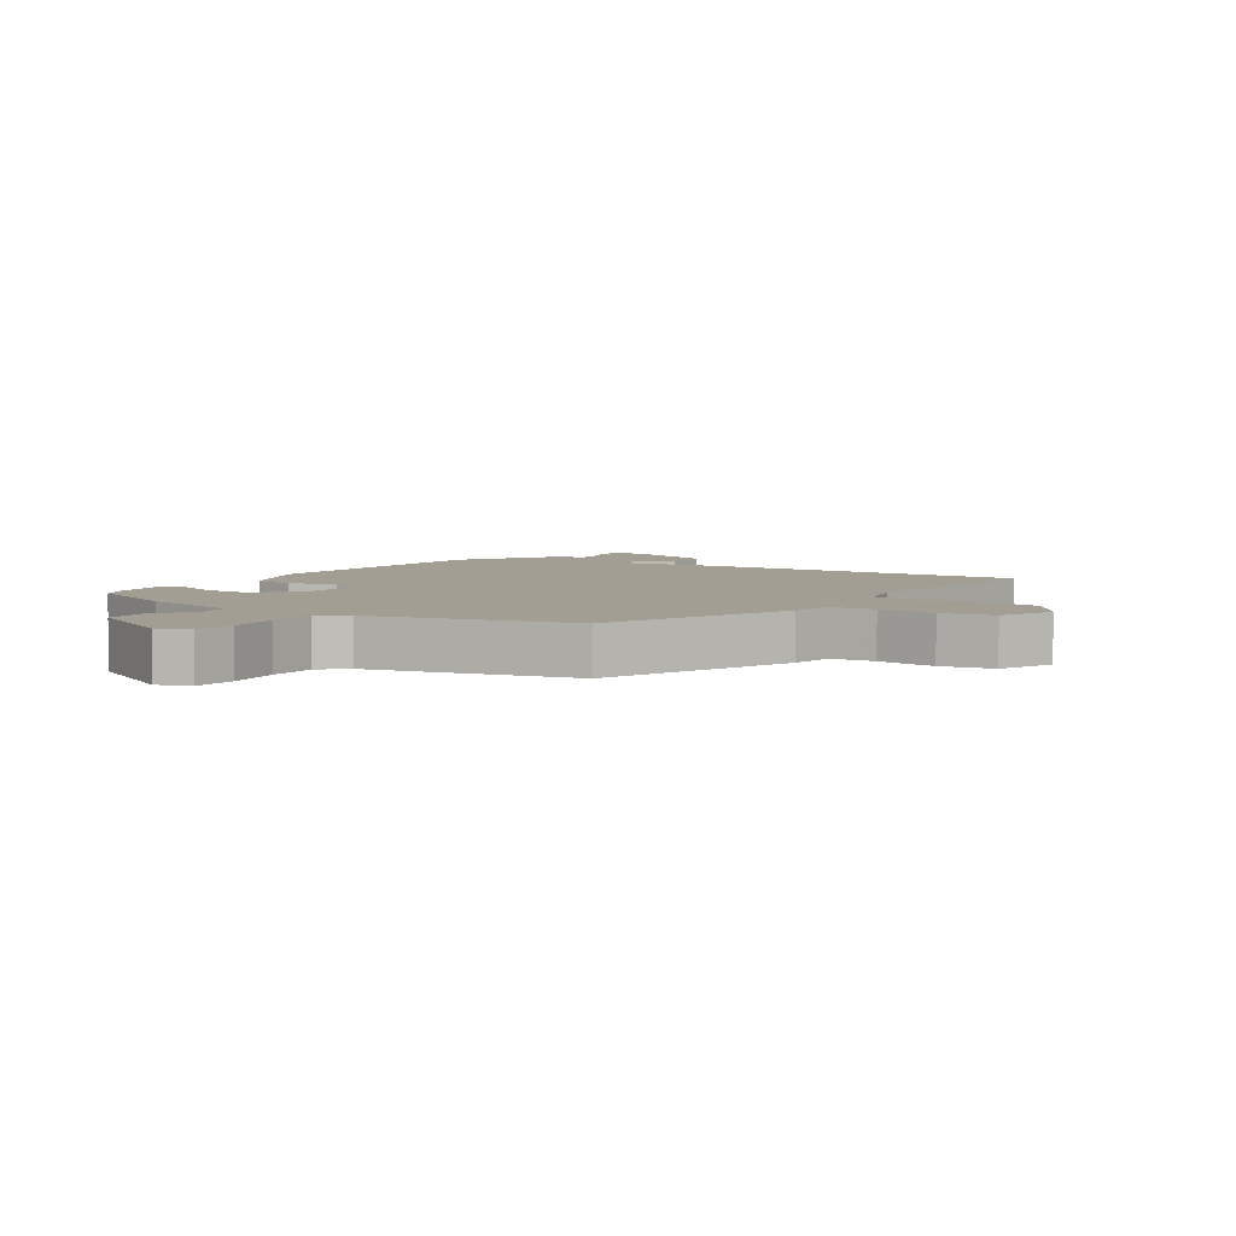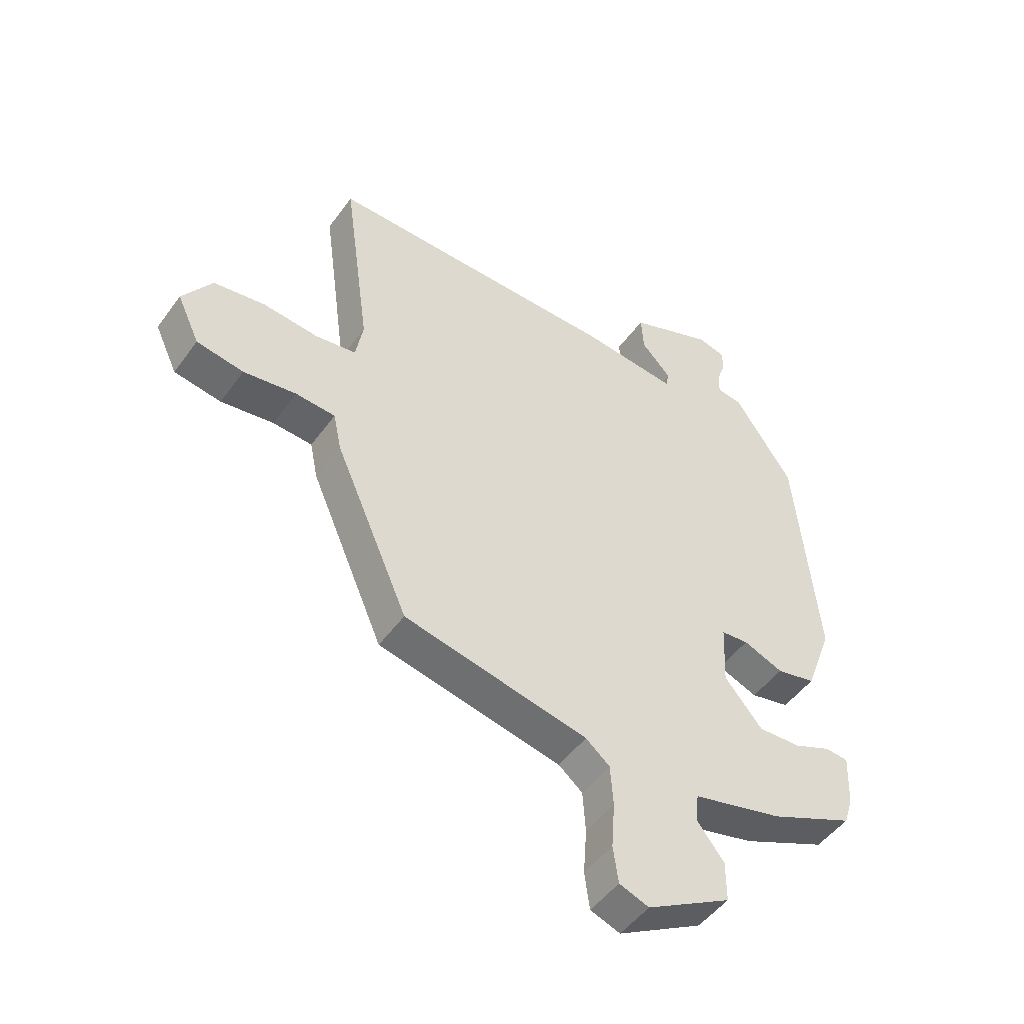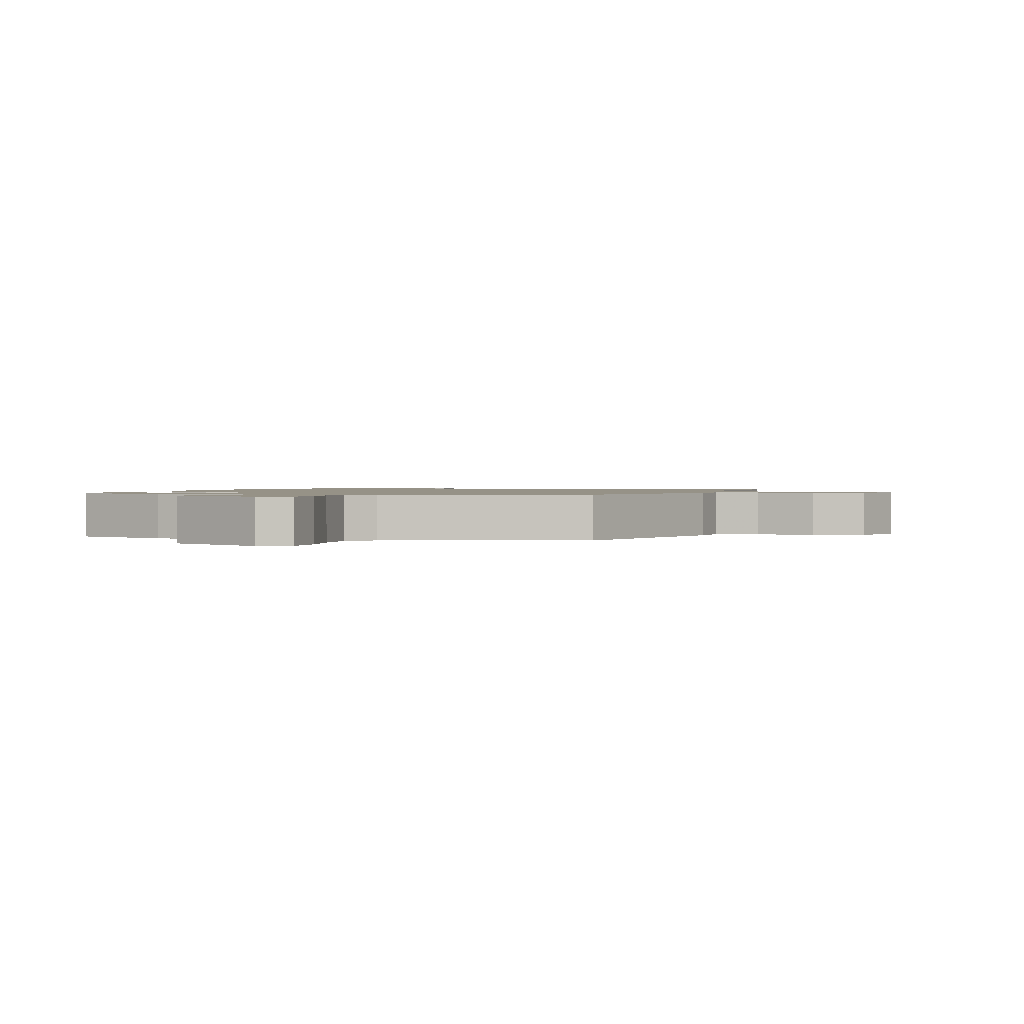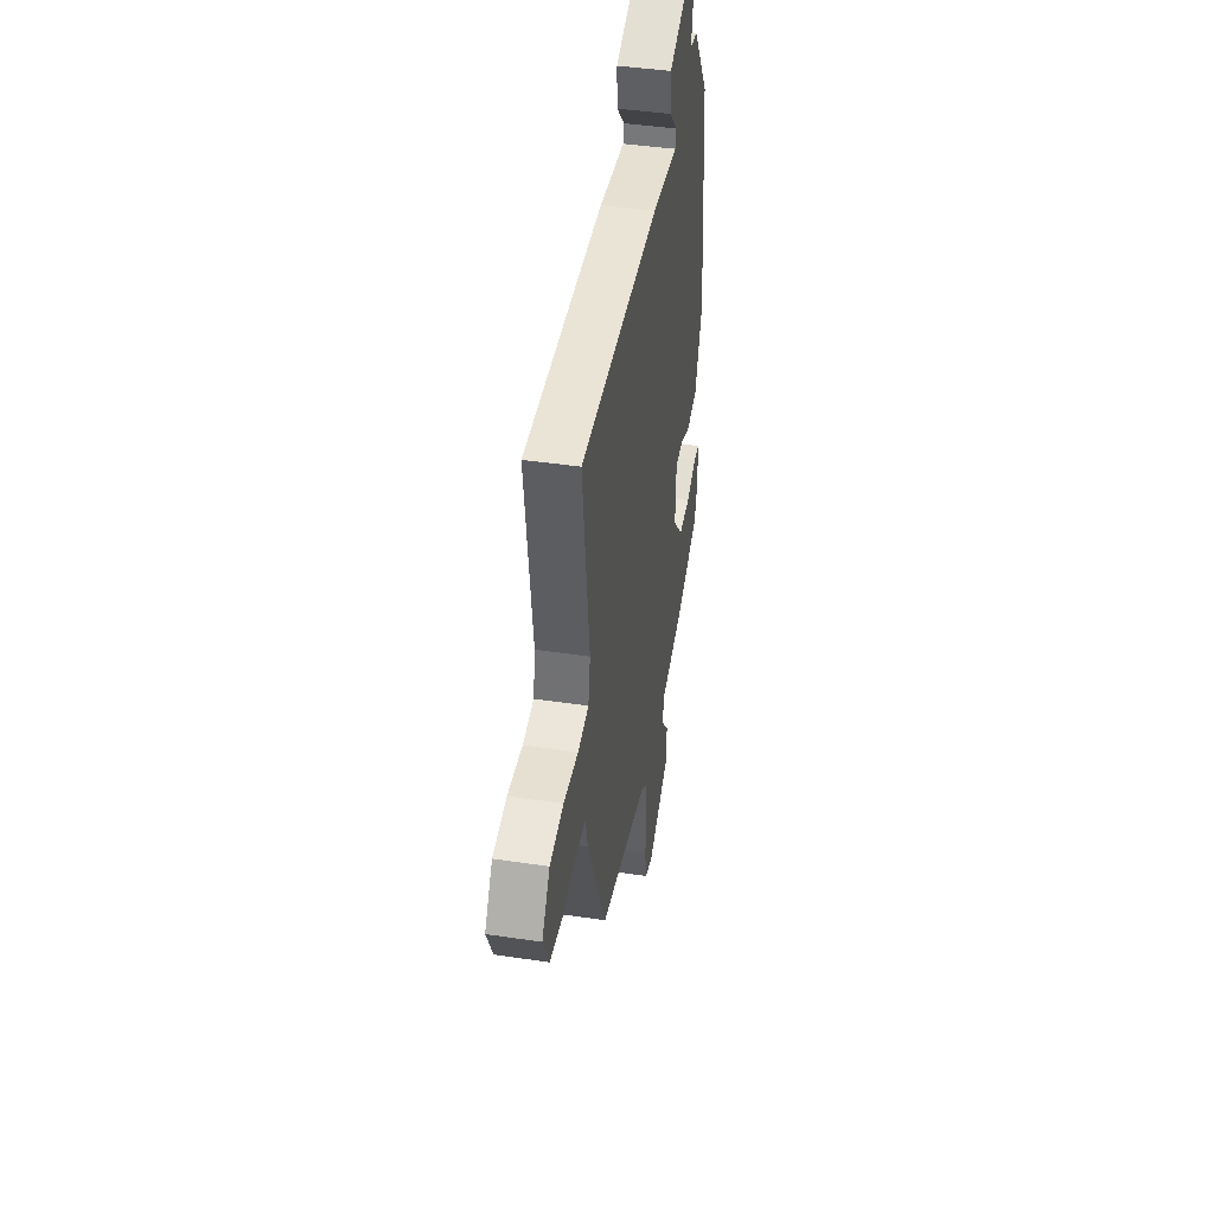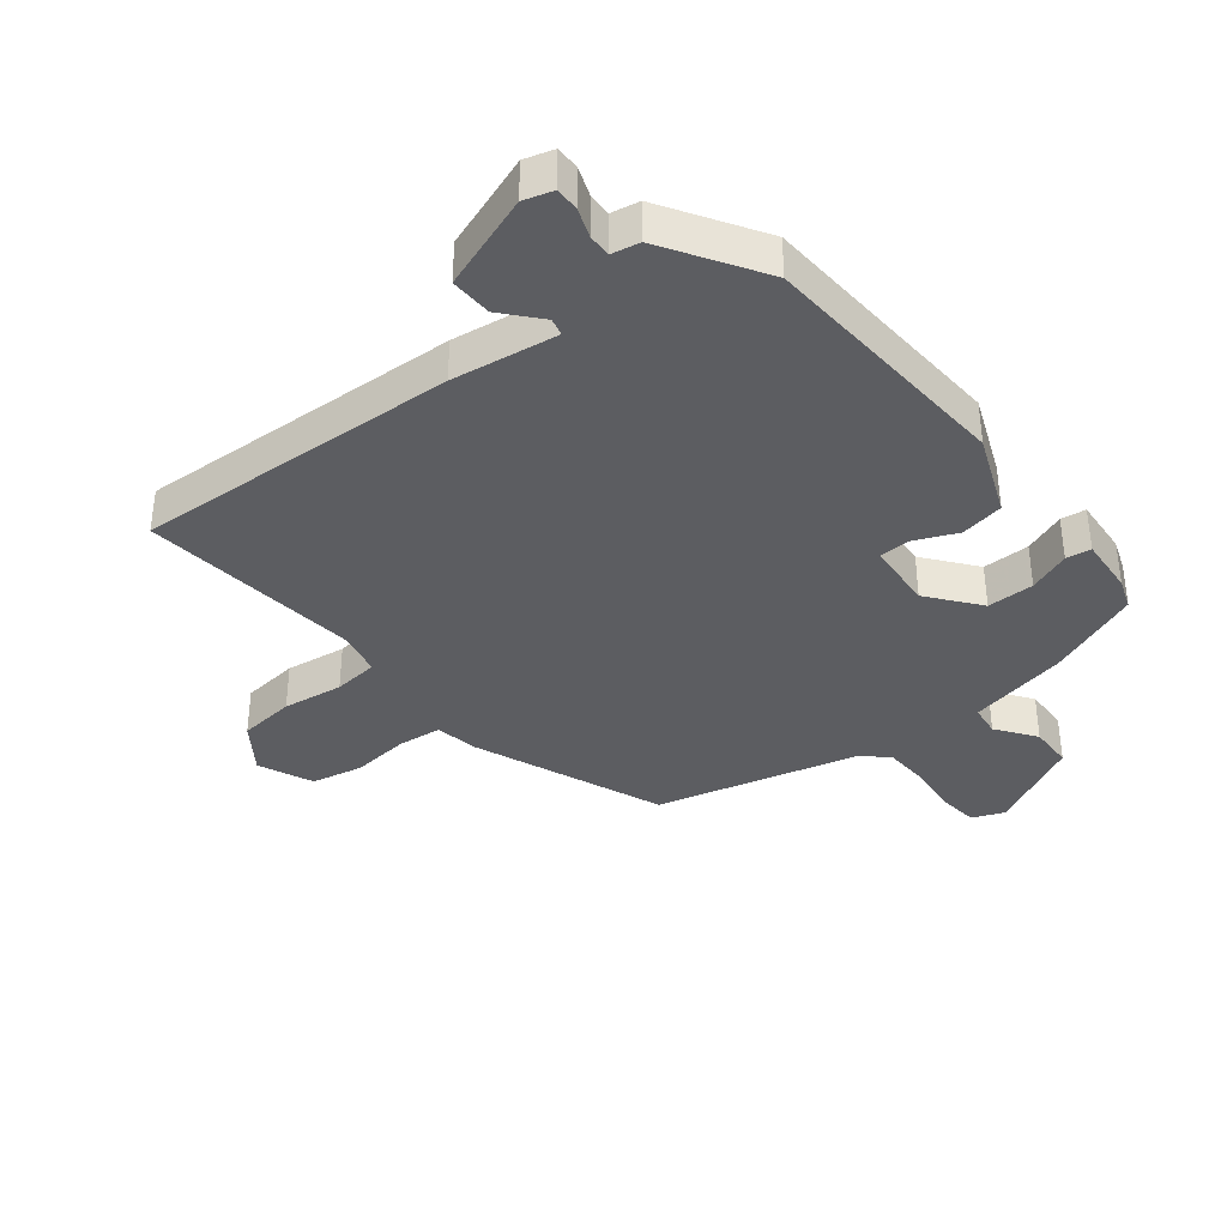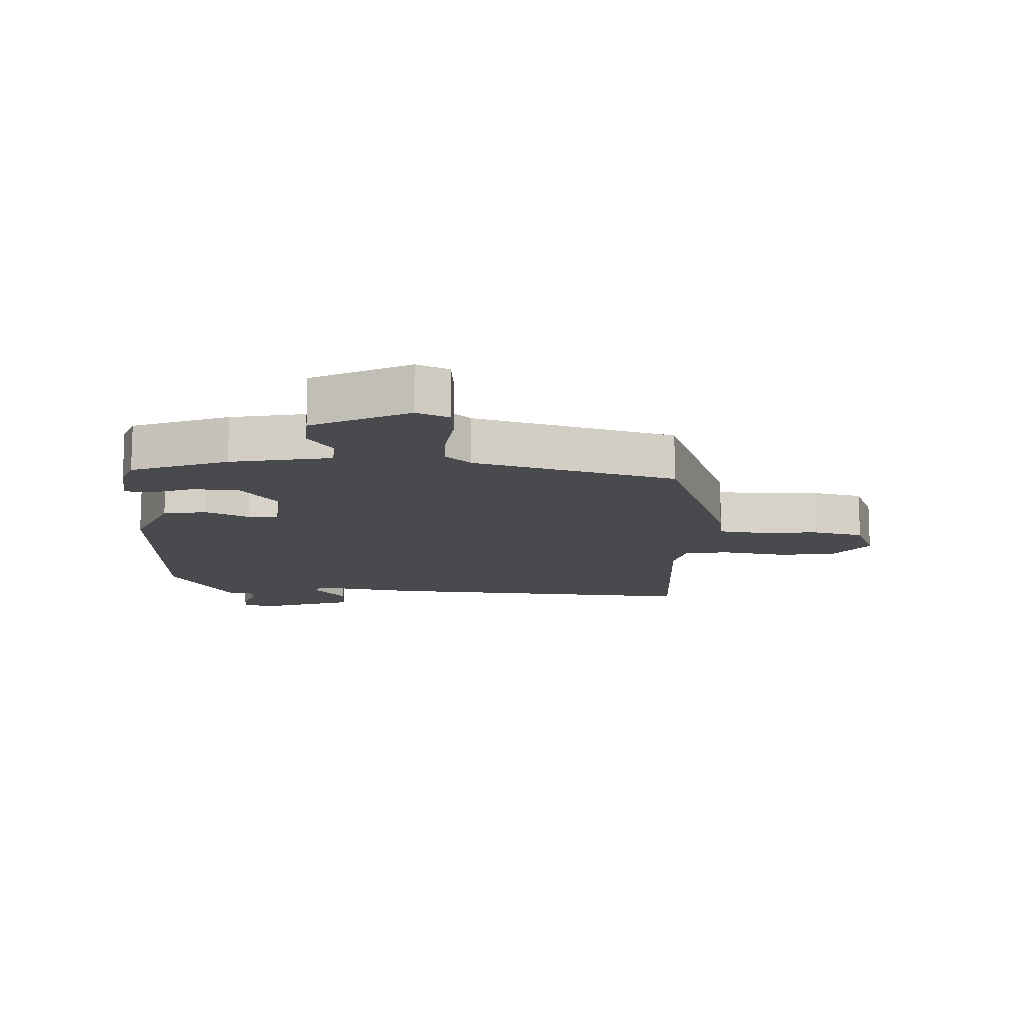
<metadata>
{"format":"obj","ext":"obj","renderer":"f3d","projection":"perspective","resolution":1024,"background":"white","views":[{"elev":5.2,"azim":-148.2,"up":"+Y"},{"elev":-49.2,"azim":-34.4,"up":"+Z"},{"elev":1.1,"azim":-167.9,"up":"+Y"},{"elev":43.3,"azim":-80.0,"up":"+Z"},{"elev":-36.9,"azim":36.7,"up":"+Y"},{"elev":-12.9,"azim":174.3,"up":"+Y"}]}
</metadata>
<code>
v -0.358 0.07 -0.472
v -0.488 0.07 -0.172
v -0.502 0.07 -0.104
v -0.572 0.07 -0.099
v -0.665 0.07 -0.112
v -0.748 0.07 -0.098
v -0.788 0.07 -0.012
v -0.736 0.07 0.066
v -0.645 0.07 0.079
v -0.548 0.07 0.069
v -0.476 0.07 0.079
v -0.463 0.07 0.153
v -0.51 0.07 0.501
v 0.01 0.07 0.494
v 0.179 0.07 0.476
v 0.185 0.07 0.504
v 0.132 0.07 0.561
v 0.128 0.07 0.628
v 0.278 0.07 0.687
v 0.325 0.07 0.675
v 0.326 0.07 0.637
v 0.31 0.07 0.59
v 0.31 0.07 0.553
v 0.355 0.07 0.546
v 0.457 0.07 0.393
v 0.494 0.07 -0.019
v 0.446 0.07 -0.15
v 0.377 0.07 -0.165
v 0.307 0.07 -0.137
v 0.259 0.07 -0.141
v 0.254 0.07 -0.251
v 0.32 0.07 -0.33
v 0.395 0.07 -0.327
v 0.461 0.07 -0.299
v 0.501 0.07 -0.303
v 0.497 0.07 -0.396
v 0.481 0.07 -0.446
v 0.332 0.07 -0.512
v 0.174 0.07 -0.551
v 0.169 0.07 -0.602
v 0.216 0.07 -0.663
v 0.216 0.07 -0.734
v 0.068 0.07 -0.817
v 0.016 0.07 -0.798
v 0.007 0.07 -0.733
v 0.013 0.07 -0.65
v 0.008 0.07 -0.577
v -0.034 0.07 -0.542
v -0.358 0 -0.472
v -0.488 0 -0.172
v -0.502 0 -0.104
v -0.572 0 -0.099
v -0.665 0 -0.112
v -0.748 0 -0.098
v -0.788 0 -0.012
v -0.736 0 0.066
v -0.645 0 0.079
v -0.548 0 0.069
v -0.476 0 0.079
v -0.463 0 0.153
v -0.51 0 0.501
v 0.01 0 0.494
v 0.179 0 0.476
v 0.185 0 0.504
v 0.132 0 0.561
v 0.128 0 0.628
v 0.278 0 0.687
v 0.325 0 0.675
v 0.326 0 0.637
v 0.31 0 0.59
v 0.31 0 0.553
v 0.355 0 0.546
v 0.457 0 0.393
v 0.494 0 -0.019
v 0.446 0 -0.15
v 0.377 0 -0.165
v 0.307 0 -0.137
v 0.259 0 -0.141
v 0.254 0 -0.251
v 0.32 0 -0.33
v 0.395 0 -0.327
v 0.461 0 -0.299
v 0.501 0 -0.303
v 0.497 0 -0.396
v 0.481 0 -0.446
v 0.332 0 -0.512
v 0.174 0 -0.551
v 0.169 0 -0.602
v 0.216 0 -0.663
v 0.216 0 -0.734
v 0.068 0 -0.817
v 0.016 0 -0.798
v 0.007 0 -0.733
v 0.013 0 -0.65
v 0.008 0 -0.577
v -0.034 0 -0.542
f 44 45 46
f 43 44 46
f 42 43 46
f 41 42 46
f 40 41 46
f 39 40 46 47
f 39 47 48
f 38 39 48
f 37 38 48
f 36 37 48
f 35 36 48
f 34 35 48
f 33 34 48
f 27 28 29
f 26 27 29
f 25 26 29
f 24 25 29
f 23 24 29
f 22 23 29 30
f 20 21 22
f 19 20 22
f 18 19 22
f 17 18 22
f 16 17 22
f 15 16 22 30
f 15 30 31
f 14 15 31
f 13 14 31
f 12 13 31
f 8 9 10
f 7 8 10
f 6 7 10
f 5 6 10
f 4 5 10
f 3 4 10 11
f 12 31 32
f 11 12 32
f 3 11 32
f 2 3 32
f 32 33 48 1
f 1 2 32
f 94 93 92
f 94 92 91
f 94 91 90
f 94 90 89
f 94 89 88
f 95 94 88 87
f 96 95 87
f 96 87 86
f 96 86 85
f 96 85 84
f 96 84 83
f 96 83 82
f 96 82 81
f 77 76 75
f 77 75 74
f 77 74 73
f 77 73 72
f 77 72 71
f 78 77 71 70
f 70 69 68
f 70 68 67
f 70 67 66
f 70 66 65
f 70 65 64
f 78 70 64 63
f 79 78 63
f 79 63 62
f 79 62 61
f 79 61 60
f 58 57 56
f 58 56 55
f 58 55 54
f 58 54 53
f 58 53 52
f 59 58 52 51
f 80 79 60
f 80 60 59
f 80 59 51
f 80 51 50
f 49 96 81 80
f 80 50 49
f 1 49 50 2
f 2 50 51 3
f 3 51 52 4
f 4 52 53 5
f 5 53 54 6
f 6 54 55 7
f 7 55 56 8
f 8 56 57 9
f 9 57 58 10
f 10 58 59 11
f 11 59 60 12
f 12 60 61 13
f 13 61 62 14
f 14 62 63 15
f 15 63 64 16
f 16 64 65 17
f 17 65 66 18
f 18 66 67 19
f 19 67 68 20
f 20 68 69 21
f 21 69 70 22
f 22 70 71 23
f 23 71 72 24
f 24 72 73 25
f 25 73 74 26
f 26 74 75 27
f 27 75 76 28
f 28 76 77 29
f 29 77 78 30
f 30 78 79 31
f 31 79 80 32
f 32 80 81 33
f 33 81 82 34
f 34 82 83 35
f 35 83 84 36
f 36 84 85 37
f 37 85 86 38
f 38 86 87 39
f 39 87 88 40
f 40 88 89 41
f 41 89 90 42
f 42 90 91 43
f 43 91 92 44
f 44 92 93 45
f 45 93 94 46
f 46 94 95 47
f 47 95 96 48
f 48 96 49 1

</code>
